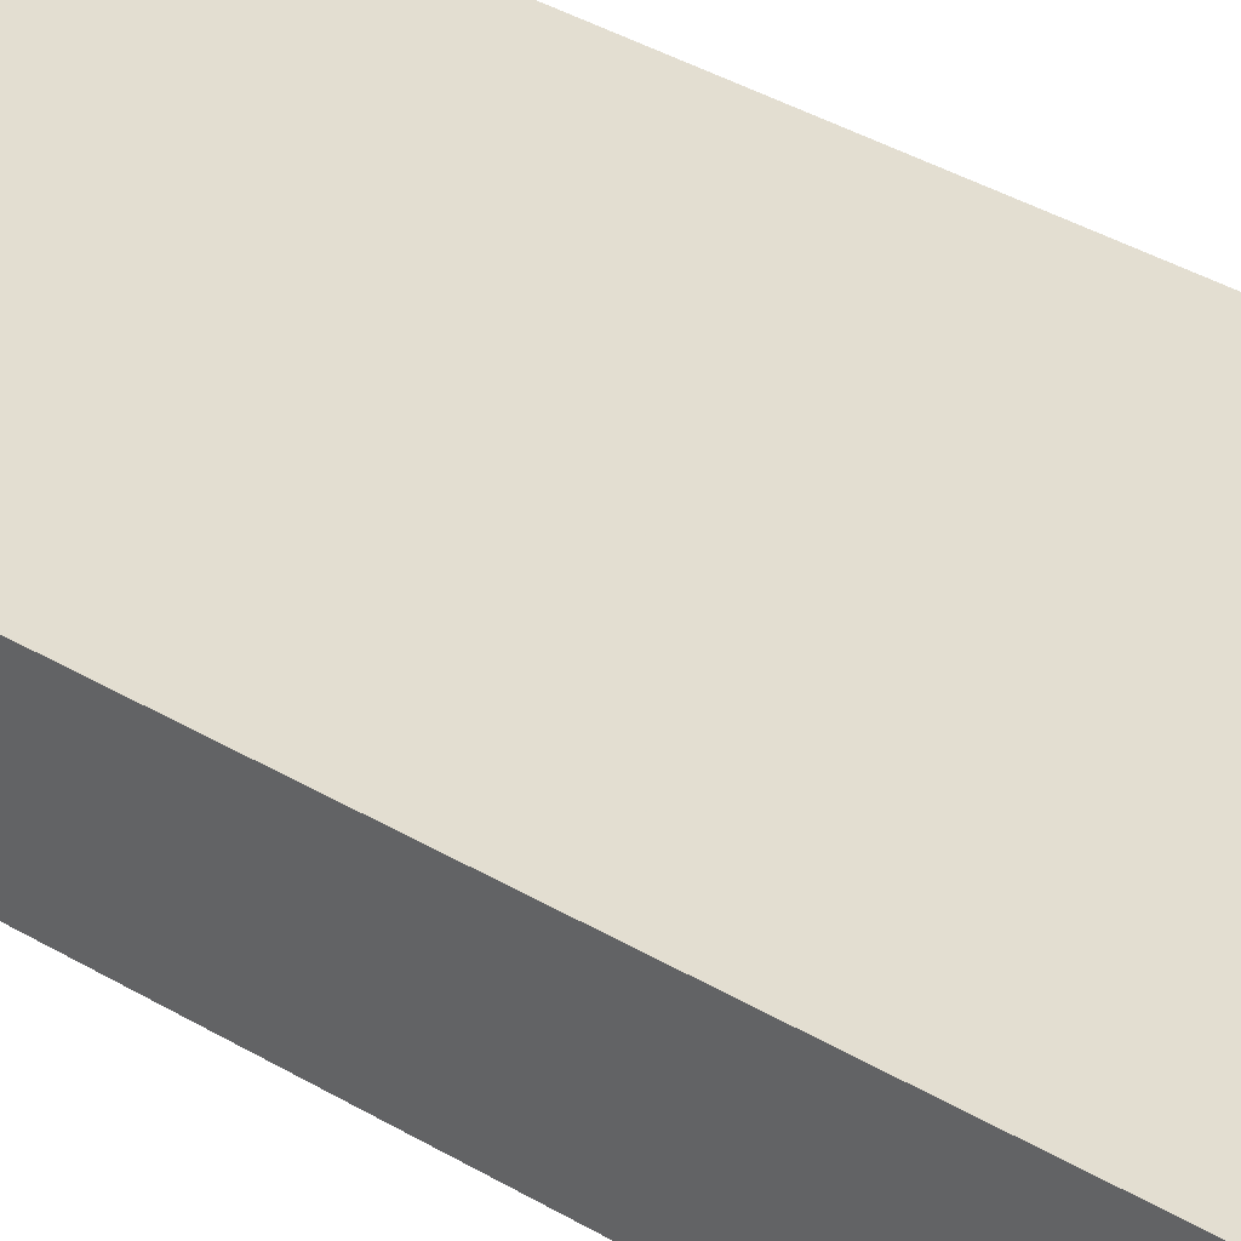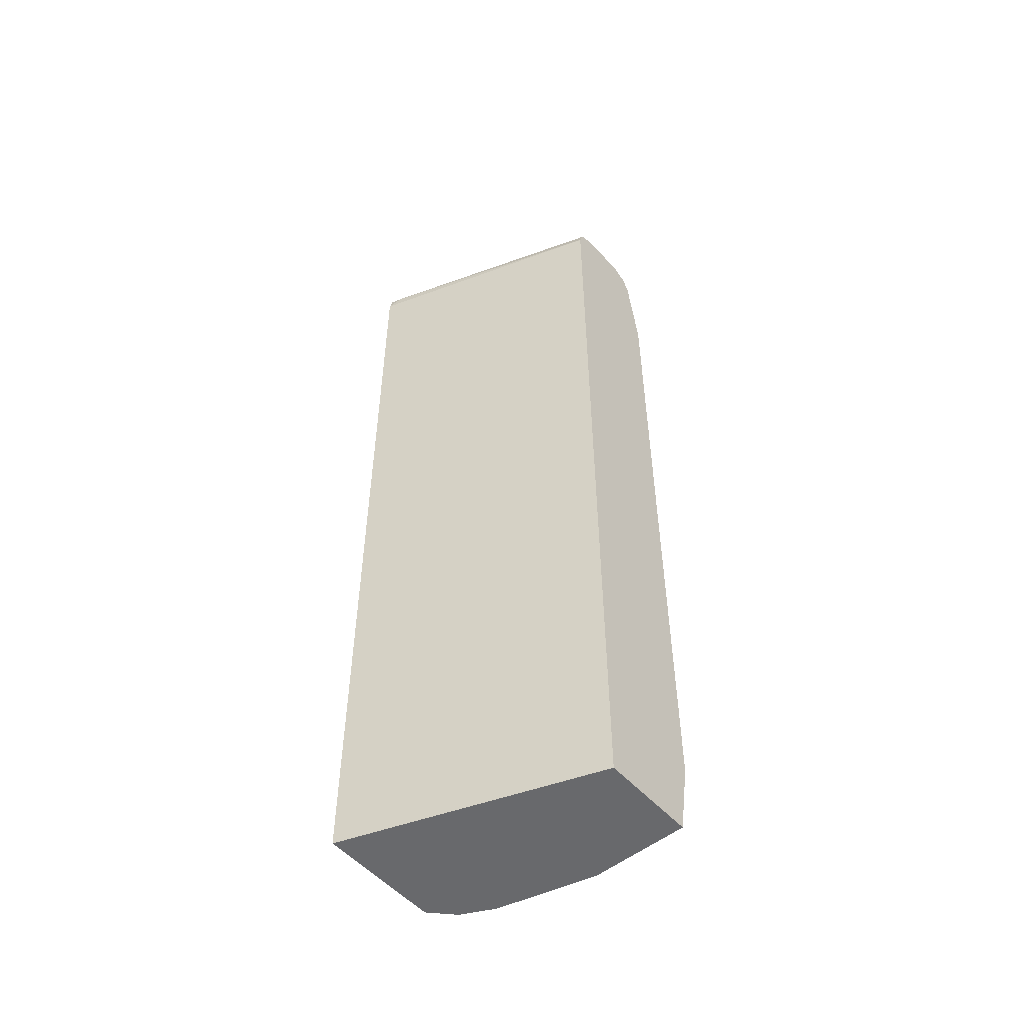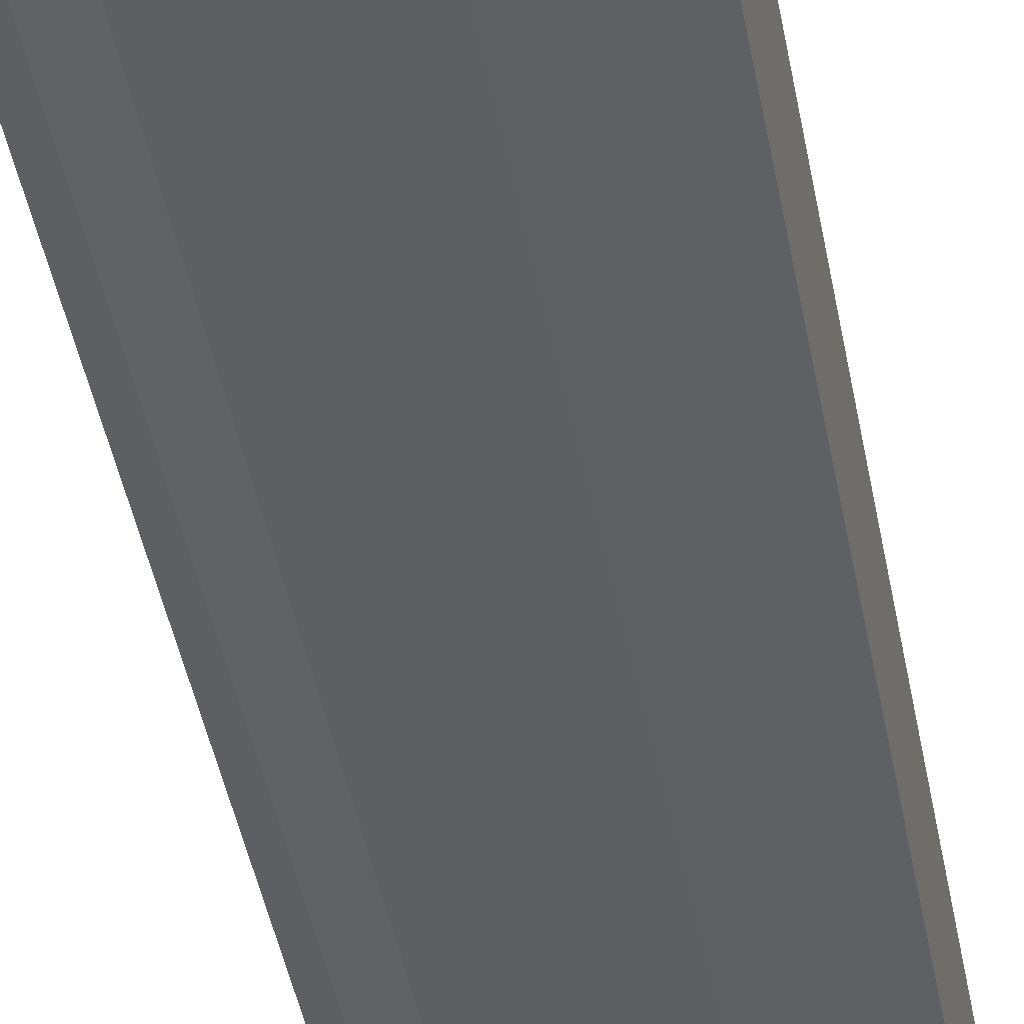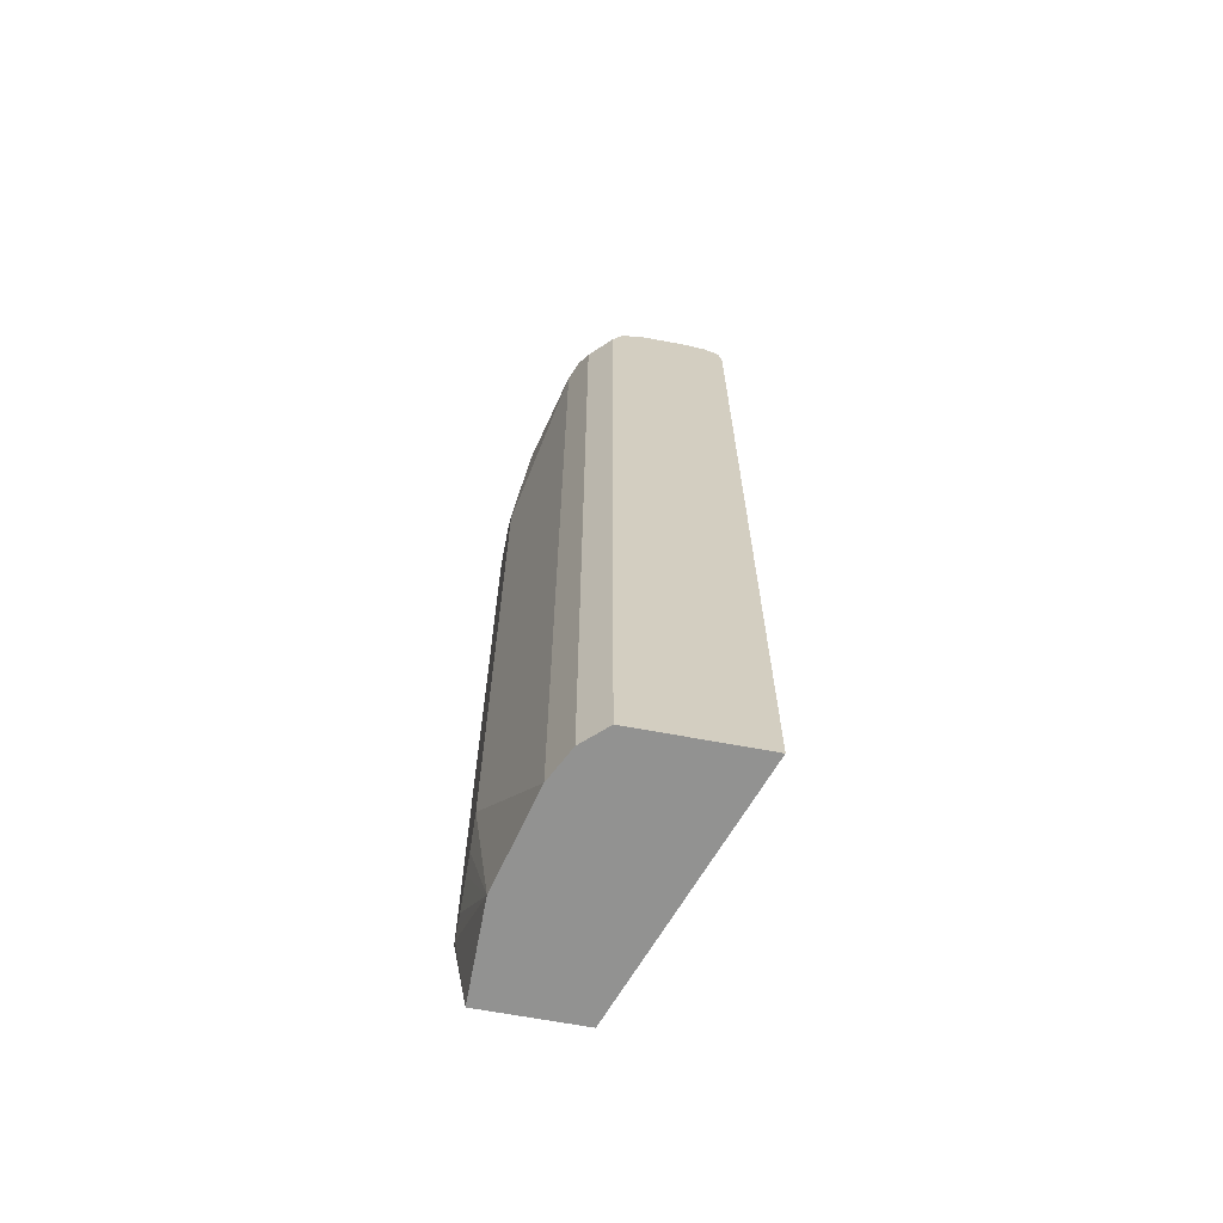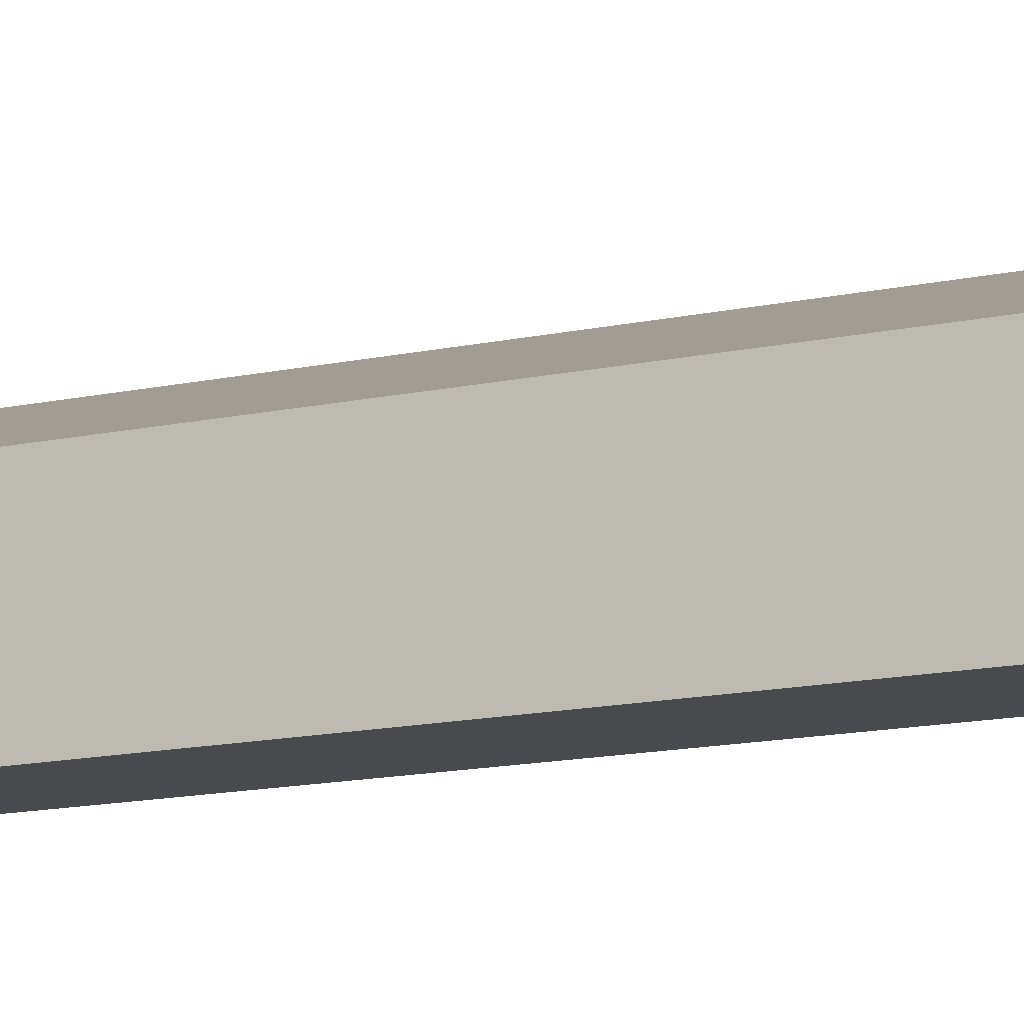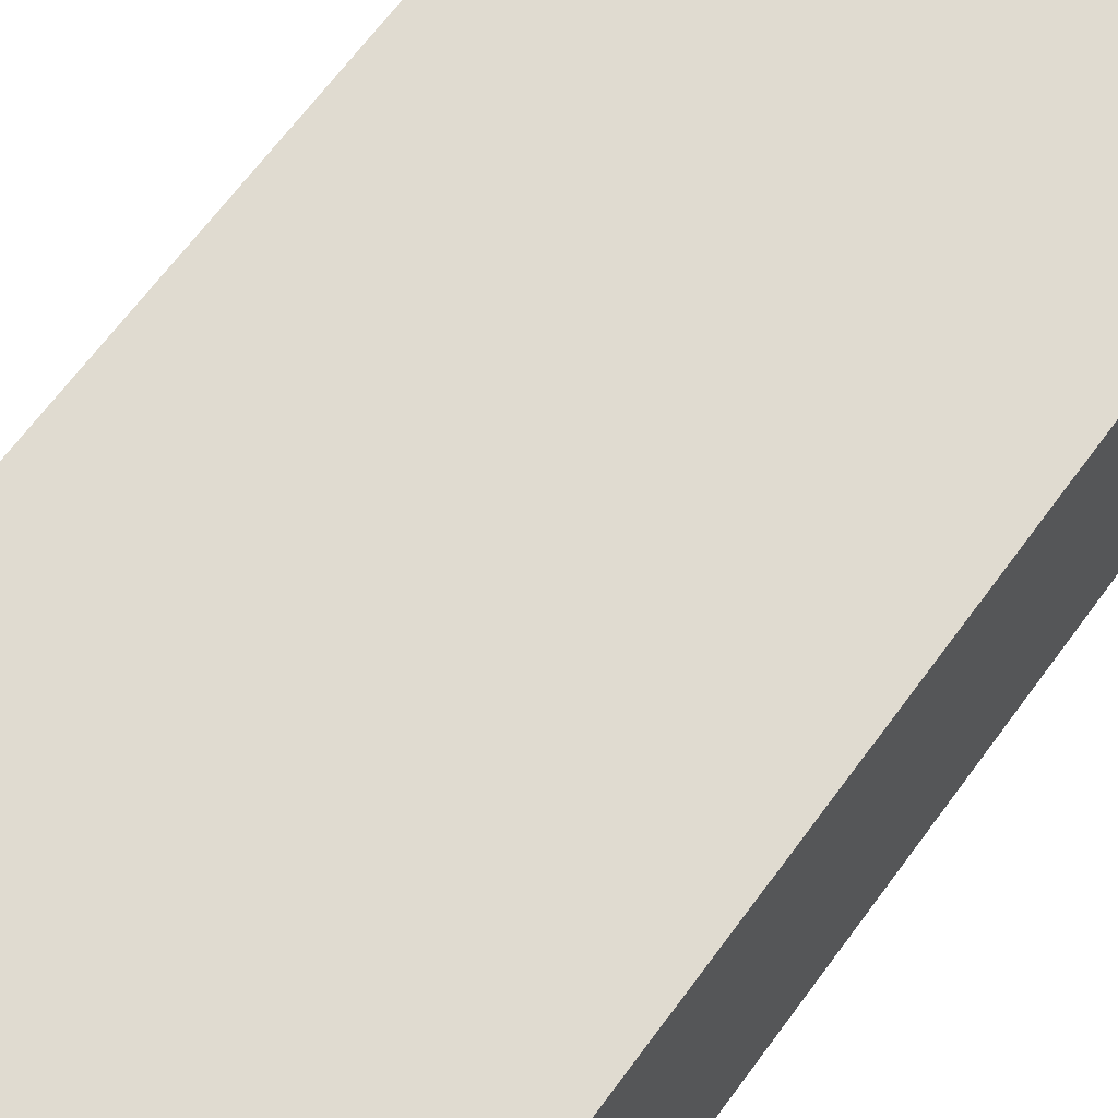
<metadata>
{"format":"obj","ext":"obj","renderer":"f3d","projection":"perspective","resolution":1024,"background":"white","views":[{"elev":37.7,"azim":127.3,"up":"+Z"},{"elev":-52.8,"azim":40.5,"up":"+Y"},{"elev":-42.4,"azim":10.1,"up":"+Z"},{"elev":-66.2,"azim":-100.7,"up":"+Y"},{"elev":-13.0,"azim":117.8,"up":"+Z"},{"elev":56.3,"azim":33.7,"up":"+Z"}]}
</metadata>
<code>
v -0.2499 -0.4986 -0.1945
v -0.2231 -0.4986 -0.2231
v -0.2499 -0.4986 -0.04241
v -0.2499 0.6629 -0.1945
v -0.1825 -0.4986 -0.2434
v -0.2231 0.6592 -0.2231
v 0.06083 -0.4986 -0.1521
v -0.2499 0.6629 -0.04241
v -0.2499 0.6887 -0.1804
v -0.2333 0.6795 -0.2028
v -0.2028 0.6795 -0.2333
v -0.037 -0.3108 -0.2911
v -0.06087 -0.4986 -0.2738
v -0.1825 0.6693 -0.2434
v 0.06083 -0.4986 -0.2738
v 0.06083 0.6693 -0.1521
v -0.2333 0.6795 -0.05071
v -0.2499 0.6828 -0.0474
v -0.2499 0.6997 -0.1521
v -0.2282 0.6922 -0.1978
v -0.1978 0.6922 -0.2282
v -0.08116 0.6795 -0.2637
v -0.01479 -0.3495 -0.2911
v -0.037 0.4802 -0.2911
v 0.05429 -0.402 -0.2911
v 0.002121 -0.3672 -0.2911
v 0.02822 -0.3934 -0.2911
v 0.04185 -0.3979 -0.2911
v -0.06087 0.6693 -0.2738
v 0.06083 -0.3991 -0.2911
v 0.06083 0.6694 -0.1522
v 0.06083 0.6903 -0.1595
v -0.2499 0.695 -0.06564
v -0.2499 0.6997 -0.09129
v -0.1825 0.6997 -0.213
v -0.07608 0.6922 -0.2586
v -0.06087 0.6997 -0.2434
v -0.03046 0.502 -0.2911
v -0.06087 0.6896 -0.2637
v 0.06083 0.6693 -0.2738
v 0.03041 0.5542 -0.2911
v -0.004327 0.5367 -0.2911
v -0.01452 0.5251 -0.2911
v -0.02611 0.5107 -0.2911
v 0.06083 0.5542 -0.2911
v 0.06083 0.6997 -0.1825
v -0.2434 0.6997 -0.09129
v 0.06083 0.6896 -0.2637
v 0.06083 0.6997 -0.2434
f 13 28 25
f 14 29 24
f 15 25 30
f 19 34 47
f 17 31 32
f 17 32 18
f 18 32 33
f 16 31 17
f 13 27 28
f 12 27 26
f 13 23 26
f 13 25 15
f 12 26 23
f 12 28 27
f 12 25 28
f 12 30 25
f 12 45 30
f 12 41 45
f 12 42 41
f 19 47 46
f 13 26 27
f 19 46 49
f 29 40 45
f 19 37 35
f 12 43 42
f 36 49 48
f 36 37 49
f 36 48 39
f 33 47 34
f 33 46 47
f 32 46 33
f 29 44 38
f 29 43 44
f 29 42 43
f 29 41 42
f 29 45 41
f 29 48 40
f 29 39 48
f 29 36 39
f 24 29 38
f 22 36 29
f 21 37 36
f 21 35 37
f 19 21 20
f 19 35 21
f 19 49 37
f 12 44 43
f 5 12 13
f 12 24 38
f 4 10 11
f 4 9 10
f 3 16 8
f 3 7 16
f 2 14 5
f 2 6 14
f 1 6 2
f 1 4 6
f 1 19 9
f 4 11 6
f 1 34 19
f 1 18 33
f 1 8 18
f 1 3 8
f 1 7 3
f 1 15 7
f 1 13 15
f 1 5 13
f 1 2 5
f 12 38 44
f 1 33 34
f 5 14 24
f 1 9 4
f 9 21 11
f 5 24 12
f 11 29 14
f 11 22 29
f 11 36 22
f 11 21 36
f 9 11 10
f 9 20 21
f 9 19 20
f 8 17 18
f 12 23 13
f 8 16 17
f 7 32 31
f 7 46 32
f 7 49 46
f 7 48 49
f 7 40 48
f 7 45 40
f 7 30 45
f 7 15 30
f 6 11 14
f 7 31 16

</code>
